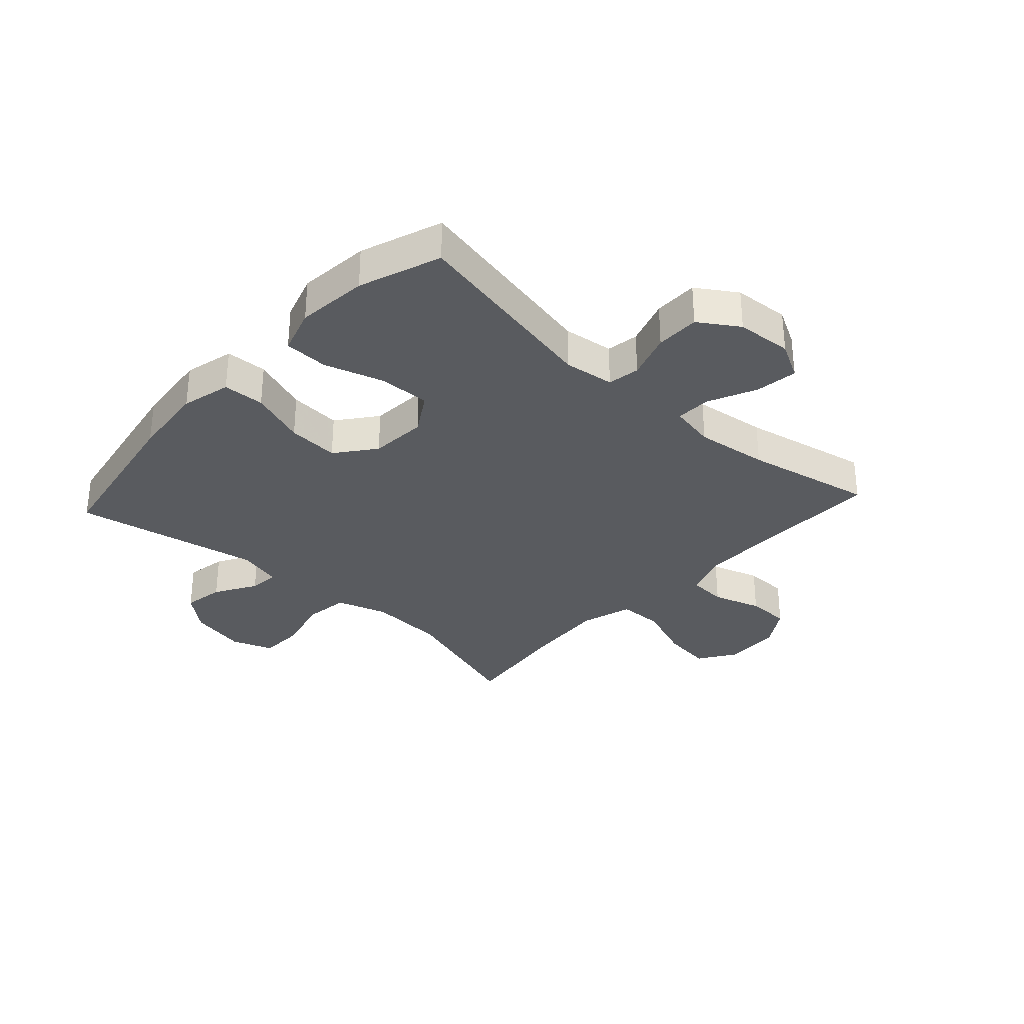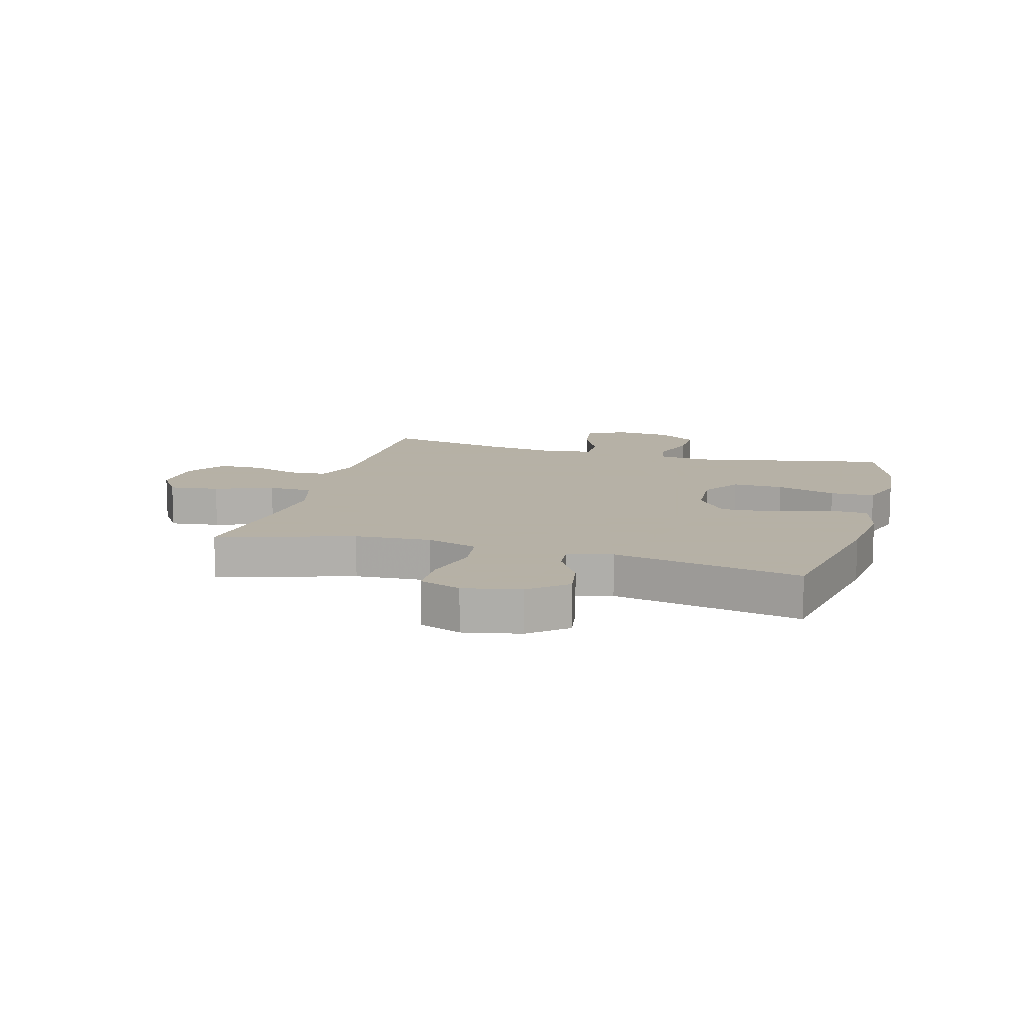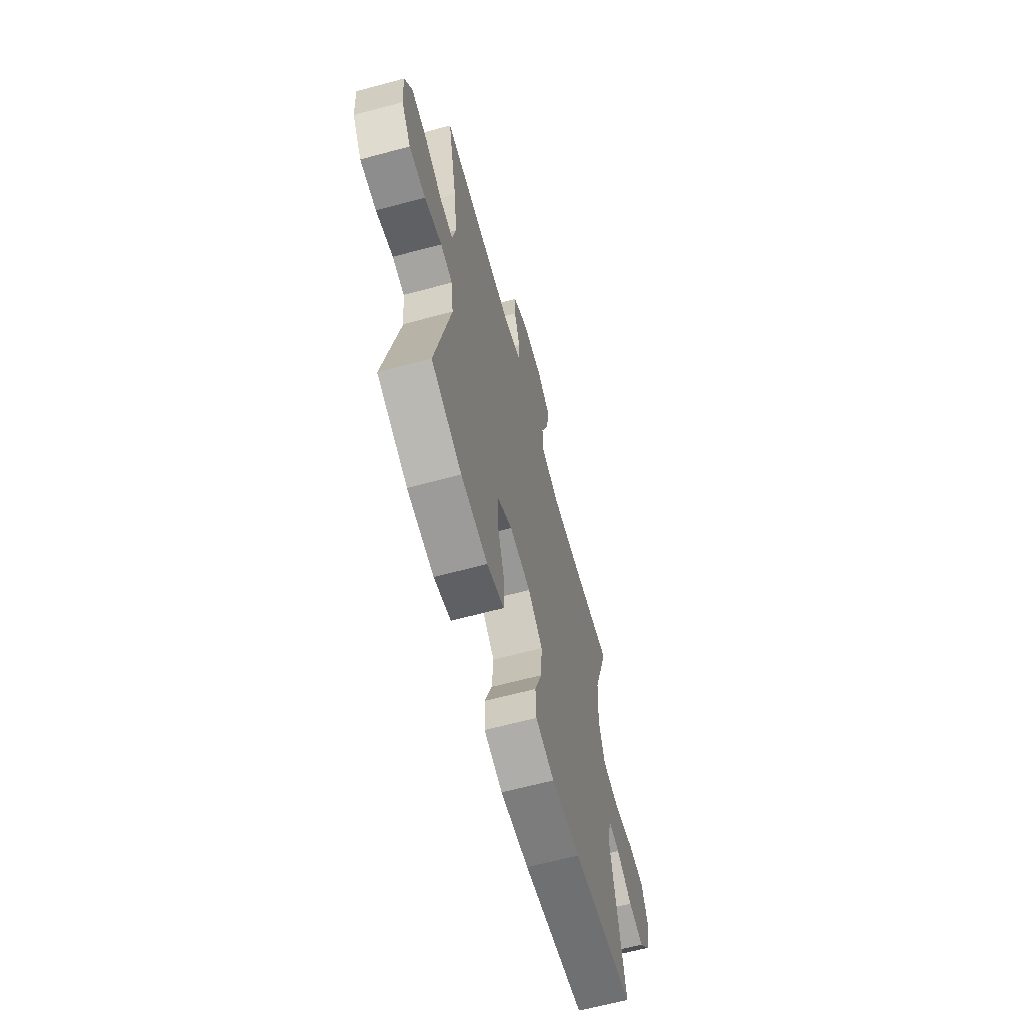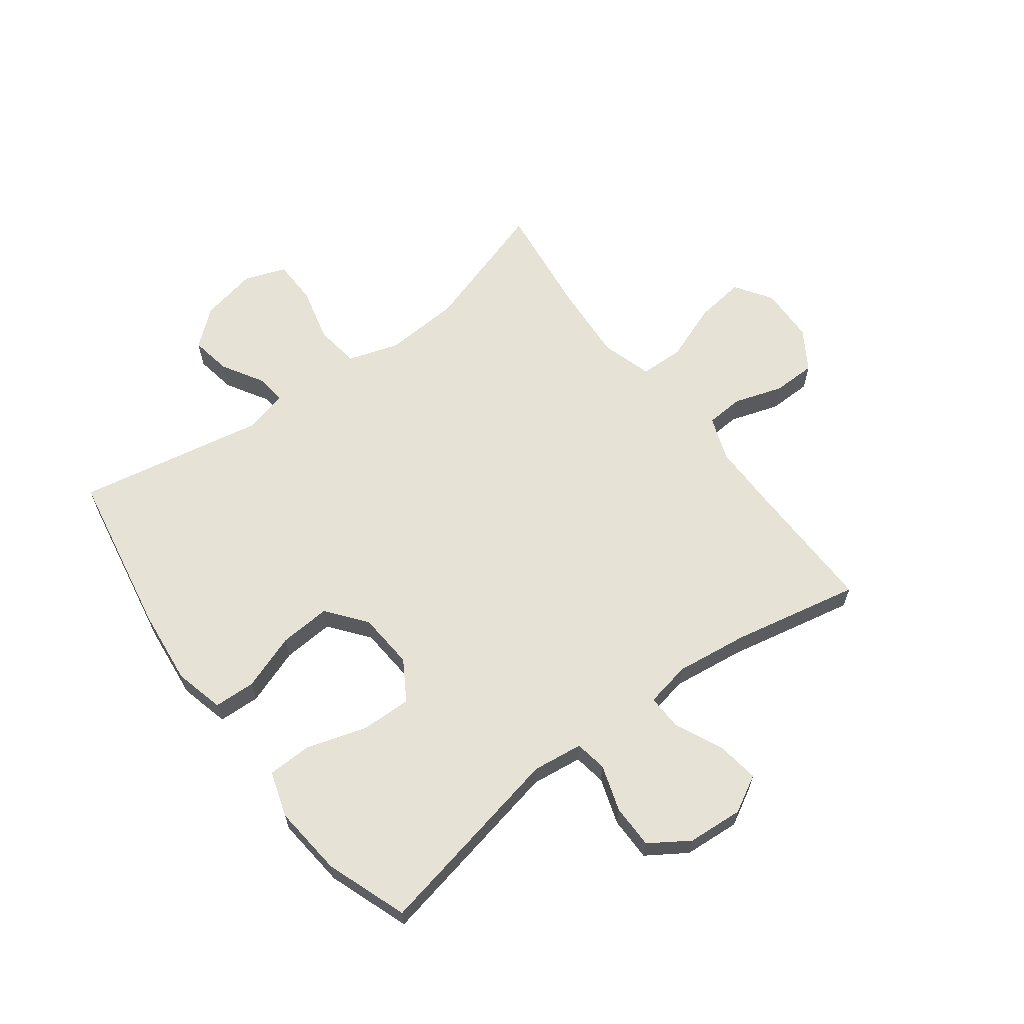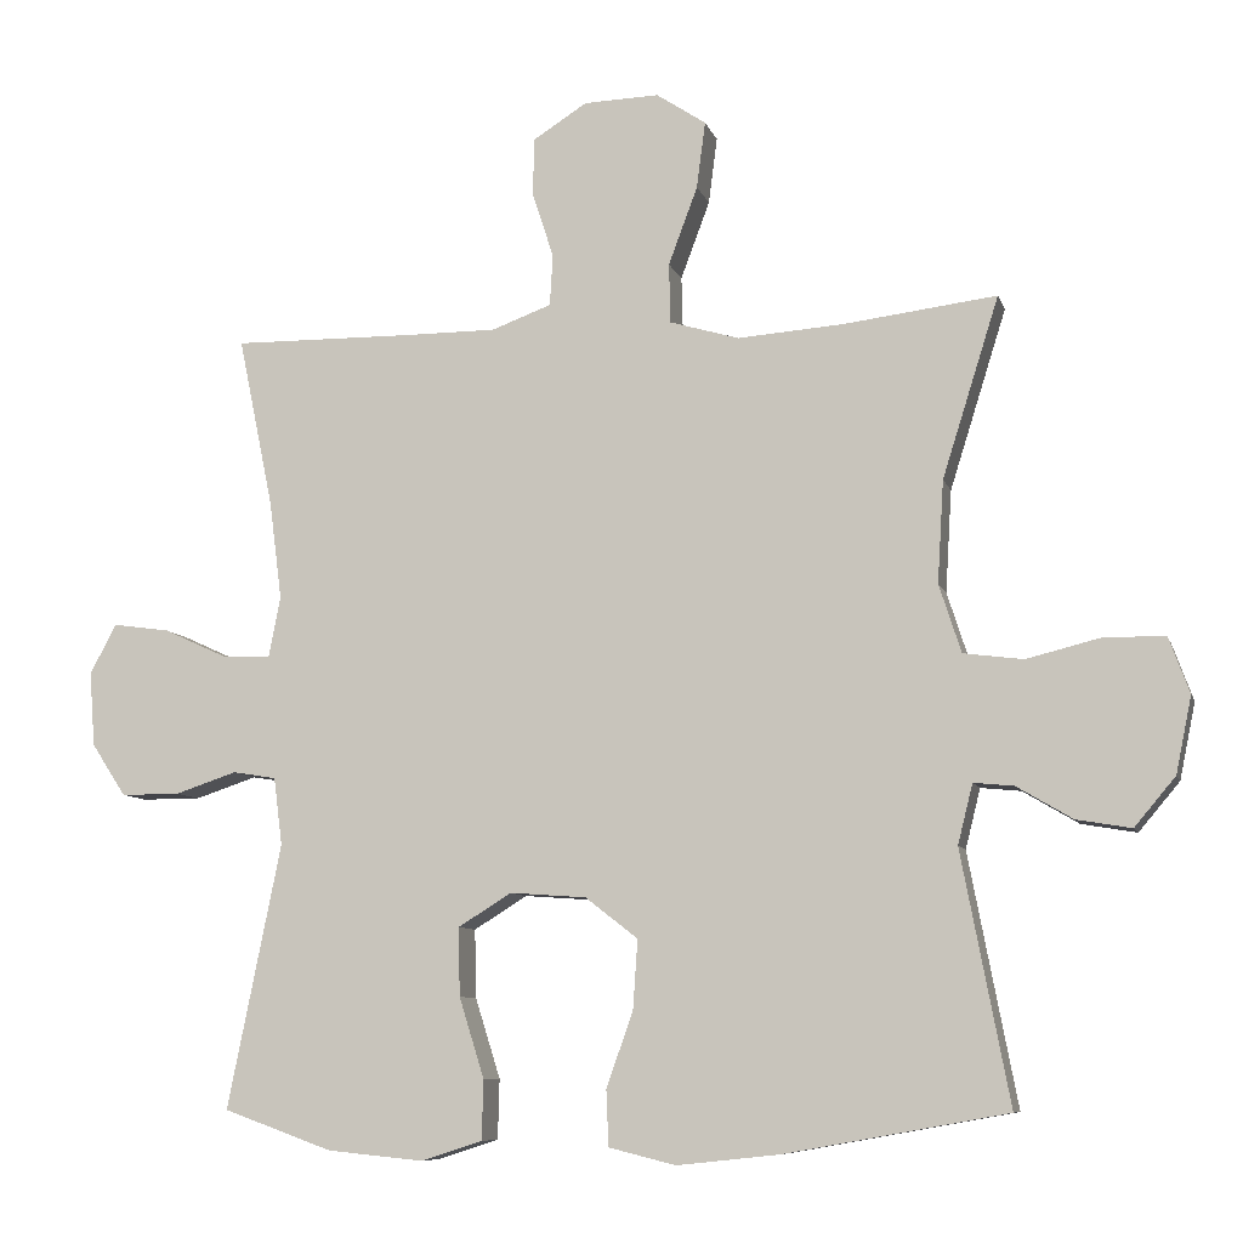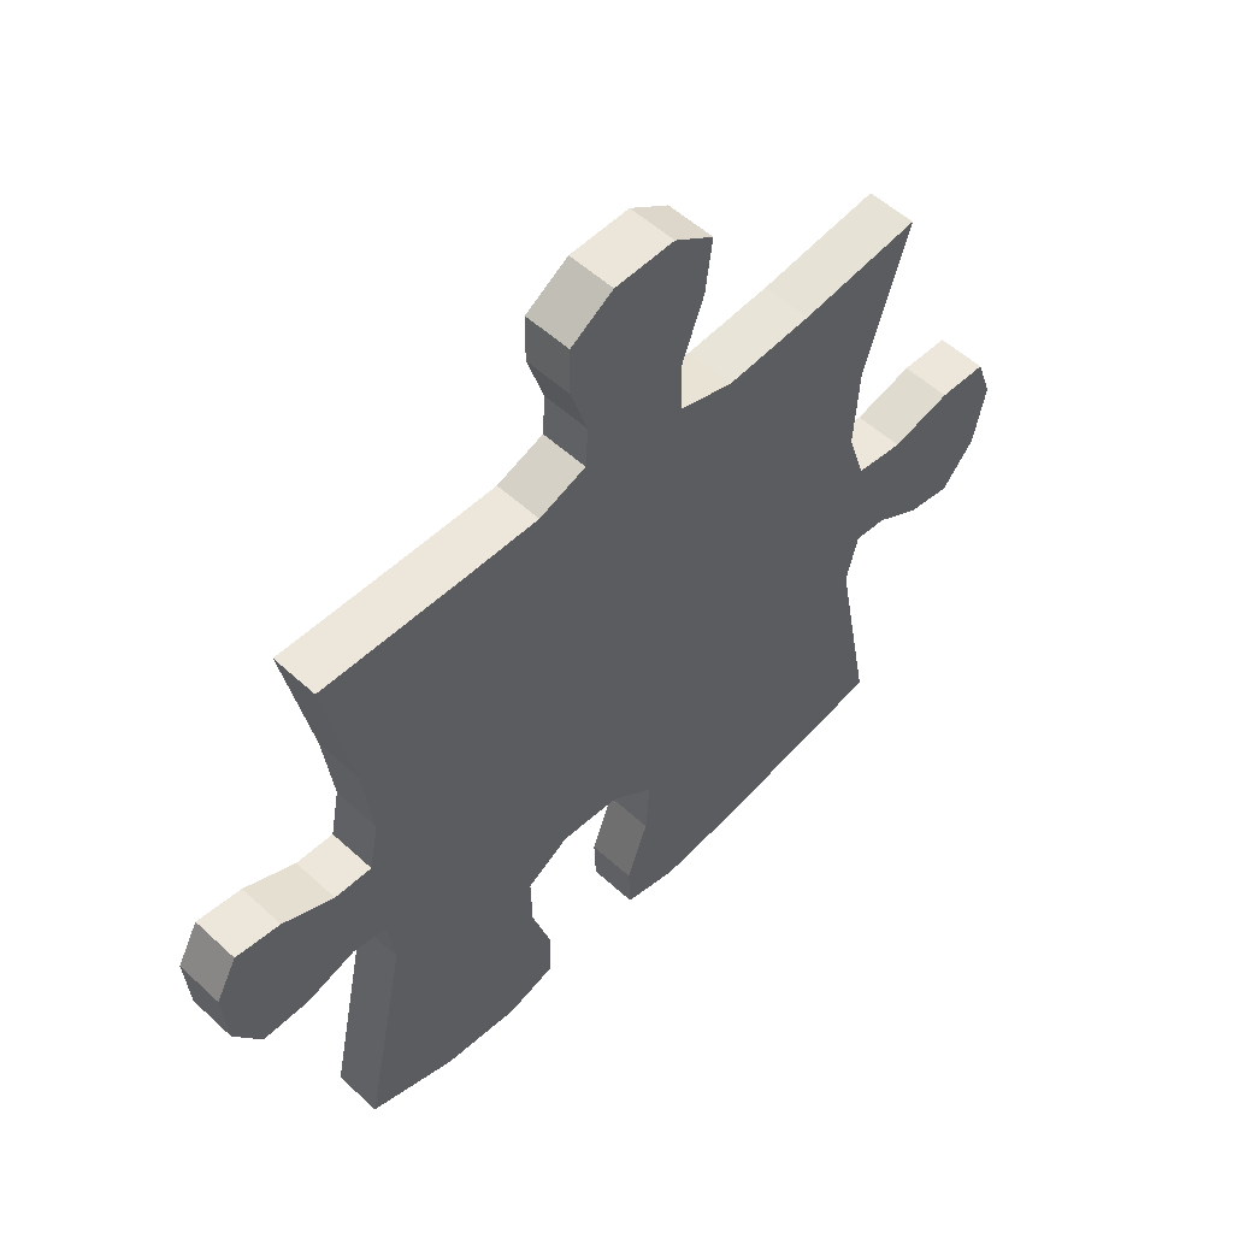
<metadata>
{"format":"obj","ext":"obj","renderer":"f3d","projection":"perspective","resolution":1024,"background":"white","views":[{"elev":-32.1,"azim":-132.5,"up":"+Y"},{"elev":12.1,"azim":105.9,"up":"+Y"},{"elev":-64.6,"azim":-74.9,"up":"+Z"},{"elev":63.1,"azim":-126.9,"up":"+Y"},{"elev":-8.5,"azim":14.3,"up":"+Z"},{"elev":53.8,"azim":-45.6,"up":"+Z"}]}
</metadata>
<code>
v 0.5 0.07 -0.5
v 0.217 0.07 -0.551
v 0.087 0.07 -0.565
v 0.002 0.07 -0.544
v -0.001 0.07 -0.473
v 0.033 0.07 -0.377
v 0.039 0.07 -0.289
v -0.028 0.07 -0.237
v -0.125 0.07 -0.23
v -0.193 0.07 -0.272
v -0.191 0.07 -0.359
v -0.159 0.07 -0.461
v -0.161 0.07 -0.537
v -0.239 0.07 -0.562
v -0.361 0.07 -0.55
v -0.5 0.07 -0.5
v -0.432 0.07 -0.164
v -0.443 0.07 -0.078
v -0.498 0.07 -0.069
v -0.577 0.07 -0.095
v -0.652 0.07 -0.095
v -0.696 0.07 -0.028
v -0.703 0.07 0.067
v -0.669 0.07 0.13
v -0.597 0.07 0.12
v -0.514 0.07 0.082
v -0.454 0.07 0.08
v -0.439 0.07 0.158
v -0.455 0.07 0.282
v -0.5 0.07 0.5
v -0.27 0.07 0.497
v -0.153 0.07 0.497
v -0.077 0.07 0.525
v -0.073 0.07 0.59
v -0.1 0.07 0.673
v -0.099 0.07 0.747
v -0.03 0.07 0.791
v 0.066 0.07 0.794
v 0.129 0.07 0.752
v 0.118 0.07 0.667
v 0.081 0.07 0.568
v 0.083 0.07 0.492
v 0.171 0.07 0.466
v 0.307 0.07 0.476
v 0.5 0.07 0.5
v 0.428 0.07 0.271
v 0.42 0.07 0.141
v 0.448 0.07 0.054
v 0.524 0.07 0.044
v 0.62 0.07 0.068
v 0.696 0.07 0.066
v 0.722 0.07 -0.005
v 0.702 0.07 -0.102
v 0.65 0.07 -0.164
v 0.58 0.07 -0.152
v 0.509 0.07 -0.11
v 0.458 0.07 -0.105
v 0.439 0.07 -0.181
v 0.5 0 -0.5
v 0.217 0 -0.551
v 0.087 0 -0.565
v 0.002 0 -0.544
v -0.001 0 -0.473
v 0.033 0 -0.377
v 0.039 0 -0.289
v -0.028 0 -0.237
v -0.125 0 -0.23
v -0.193 0 -0.272
v -0.191 0 -0.359
v -0.159 0 -0.461
v -0.161 0 -0.537
v -0.239 0 -0.562
v -0.361 0 -0.55
v -0.5 0 -0.5
v -0.432 0 -0.164
v -0.443 0 -0.078
v -0.498 0 -0.069
v -0.577 0 -0.095
v -0.652 0 -0.095
v -0.696 0 -0.028
v -0.703 0 0.067
v -0.669 0 0.13
v -0.597 0 0.12
v -0.514 0 0.082
v -0.454 0 0.08
v -0.439 0 0.158
v -0.455 0 0.282
v -0.5 0 0.5
v -0.27 0 0.497
v -0.153 0 0.497
v -0.077 0 0.525
v -0.073 0 0.59
v -0.1 0 0.673
v -0.099 0 0.747
v -0.03 0 0.791
v 0.066 0 0.794
v 0.129 0 0.752
v 0.118 0 0.667
v 0.081 0 0.568
v 0.083 0 0.492
v 0.171 0 0.466
v 0.307 0 0.476
v 0.5 0 0.5
v 0.428 0 0.271
v 0.42 0 0.141
v 0.448 0 0.054
v 0.524 0 0.044
v 0.62 0 0.068
v 0.696 0 0.066
v 0.722 0 -0.005
v 0.702 0 -0.102
v 0.65 0 -0.164
v 0.58 0 -0.152
v 0.509 0 -0.11
v 0.458 0 -0.105
v 0.439 0 -0.181
f 53 54 55 56
f 53 56 57
f 52 53 57
f 49 50 51 52
f 48 49 52 57
f 47 48 57 58
f 44 45 46
f 43 44 46 47
f 42 43 47 58
f 38 39 40 41
f 38 41 42
f 37 38 42
f 34 35 36 37
f 33 34 37 42
f 32 33 42 58
f 29 30 31
f 28 29 31 32
f 27 28 32 58
f 23 24 25 26
f 19 20 21 22
f 18 19 22 23
f 14 15 16 17
f 14 17 18
f 11 12 13 14
f 10 11 14 18
f 9 10 18
f 8 9 18 23
f 3 4 5 6
f 3 6 7
f 2 3 7
f 1 2 7
f 58 1 7 8
f 26 27 58
f 8 23 26 58
f 114 113 112 111
f 115 114 111
f 115 111 110
f 110 109 108 107
f 115 110 107 106
f 116 115 106 105
f 104 103 102
f 105 104 102 101
f 116 105 101 100
f 99 98 97 96
f 100 99 96
f 100 96 95
f 95 94 93 92
f 100 95 92 91
f 116 100 91 90
f 89 88 87
f 90 89 87 86
f 116 90 86 85
f 84 83 82 81
f 80 79 78 77
f 81 80 77 76
f 75 74 73 72
f 76 75 72
f 72 71 70 69
f 76 72 69 68
f 76 68 67
f 81 76 67 66
f 64 63 62 61
f 65 64 61
f 65 61 60
f 65 60 59
f 66 65 59 116
f 116 85 84
f 116 84 81 66
f 1 59 60 2
f 2 60 61 3
f 3 61 62 4
f 4 62 63 5
f 5 63 64 6
f 6 64 65 7
f 7 65 66 8
f 8 66 67 9
f 9 67 68 10
f 10 68 69 11
f 11 69 70 12
f 12 70 71 13
f 13 71 72 14
f 14 72 73 15
f 15 73 74 16
f 16 74 75 17
f 17 75 76 18
f 18 76 77 19
f 19 77 78 20
f 20 78 79 21
f 21 79 80 22
f 22 80 81 23
f 23 81 82 24
f 24 82 83 25
f 25 83 84 26
f 26 84 85 27
f 27 85 86 28
f 28 86 87 29
f 29 87 88 30
f 30 88 89 31
f 31 89 90 32
f 32 90 91 33
f 33 91 92 34
f 34 92 93 35
f 35 93 94 36
f 36 94 95 37
f 37 95 96 38
f 38 96 97 39
f 39 97 98 40
f 40 98 99 41
f 41 99 100 42
f 42 100 101 43
f 43 101 102 44
f 44 102 103 45
f 45 103 104 46
f 46 104 105 47
f 47 105 106 48
f 48 106 107 49
f 49 107 108 50
f 50 108 109 51
f 51 109 110 52
f 52 110 111 53
f 53 111 112 54
f 54 112 113 55
f 55 113 114 56
f 56 114 115 57
f 57 115 116 58
f 58 116 59 1

</code>
